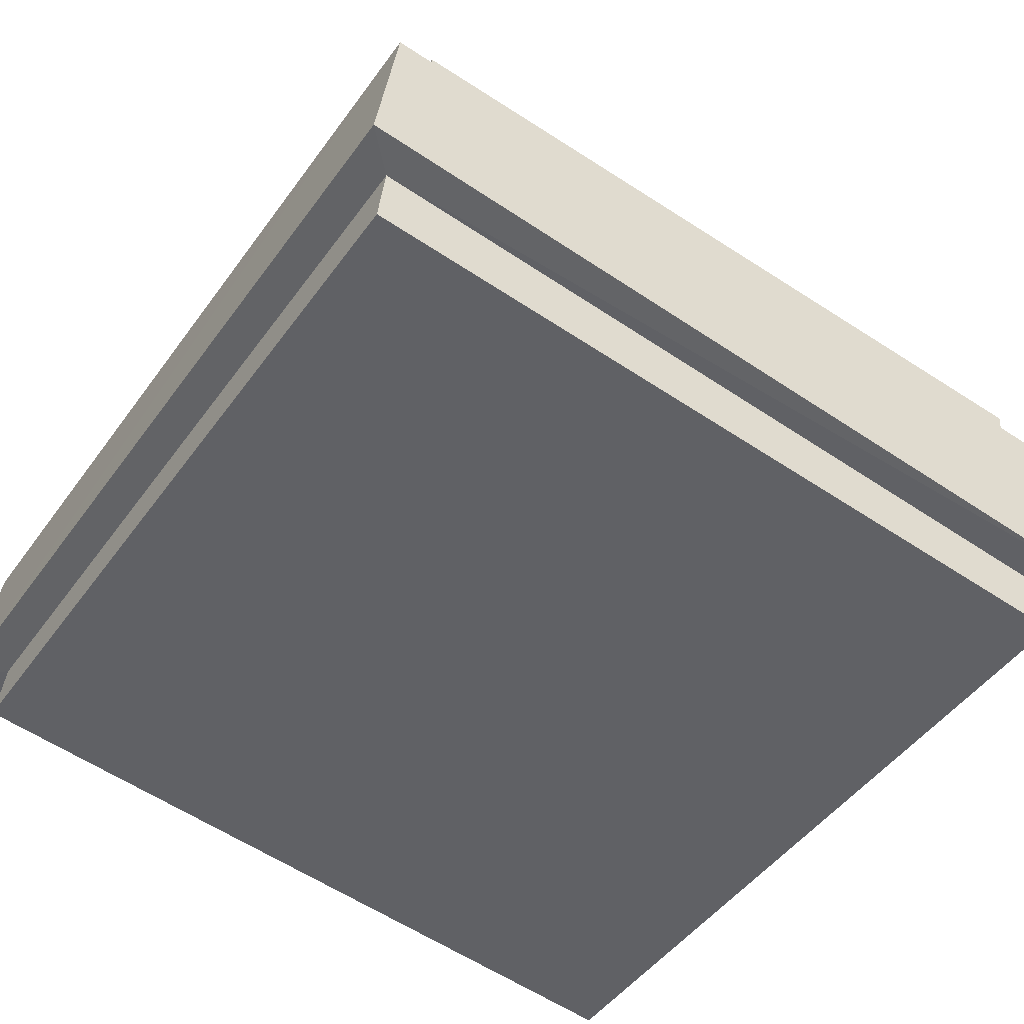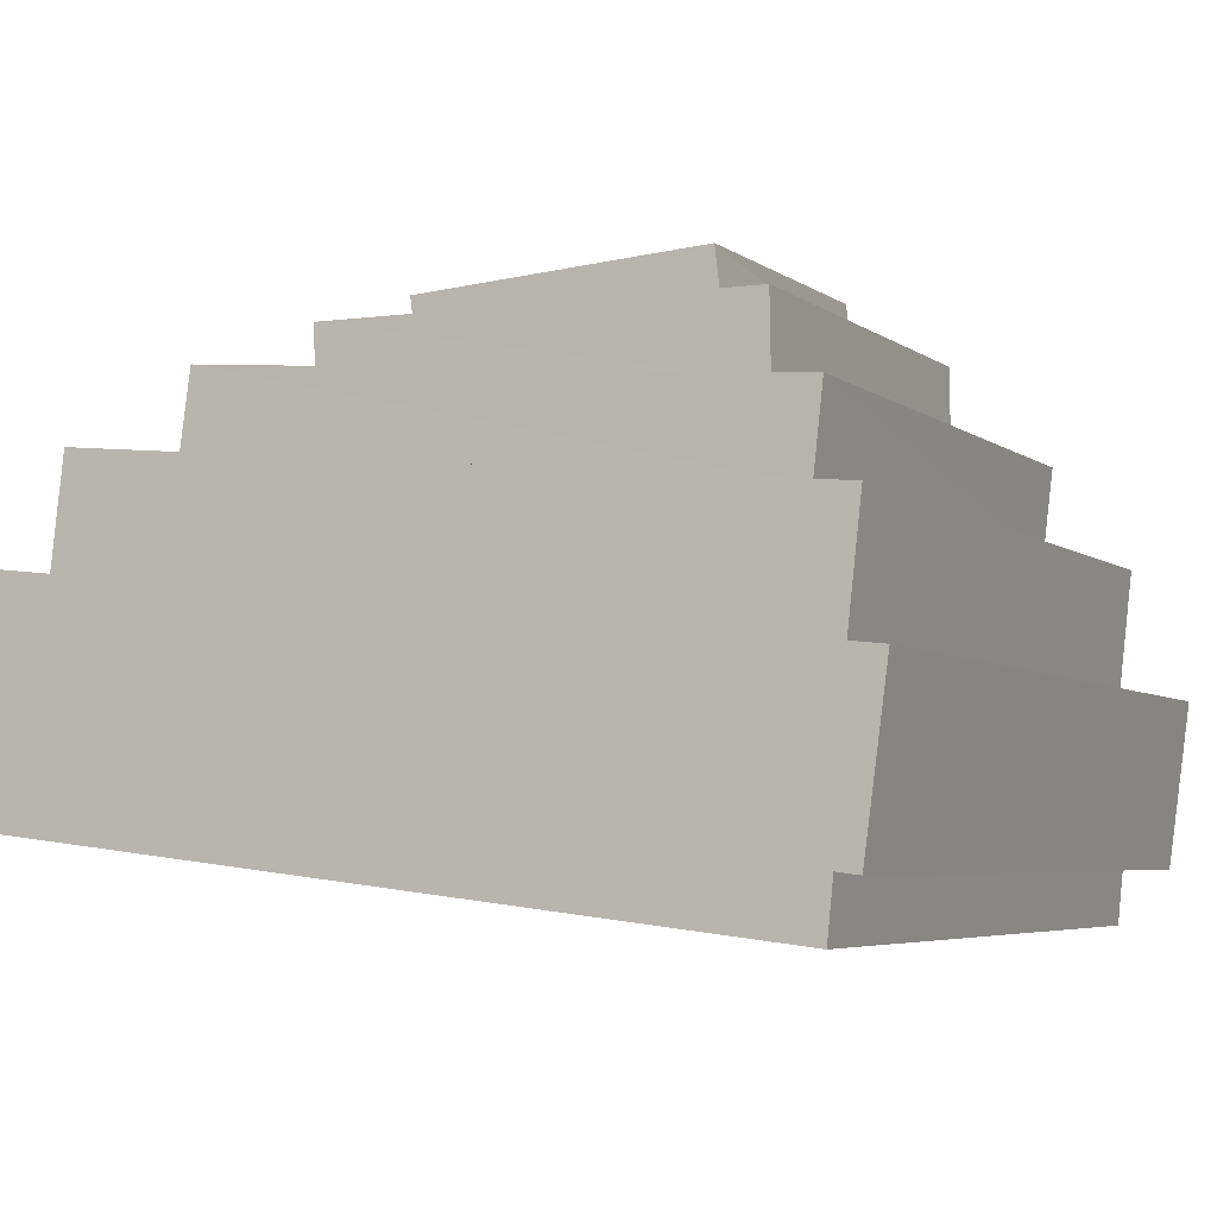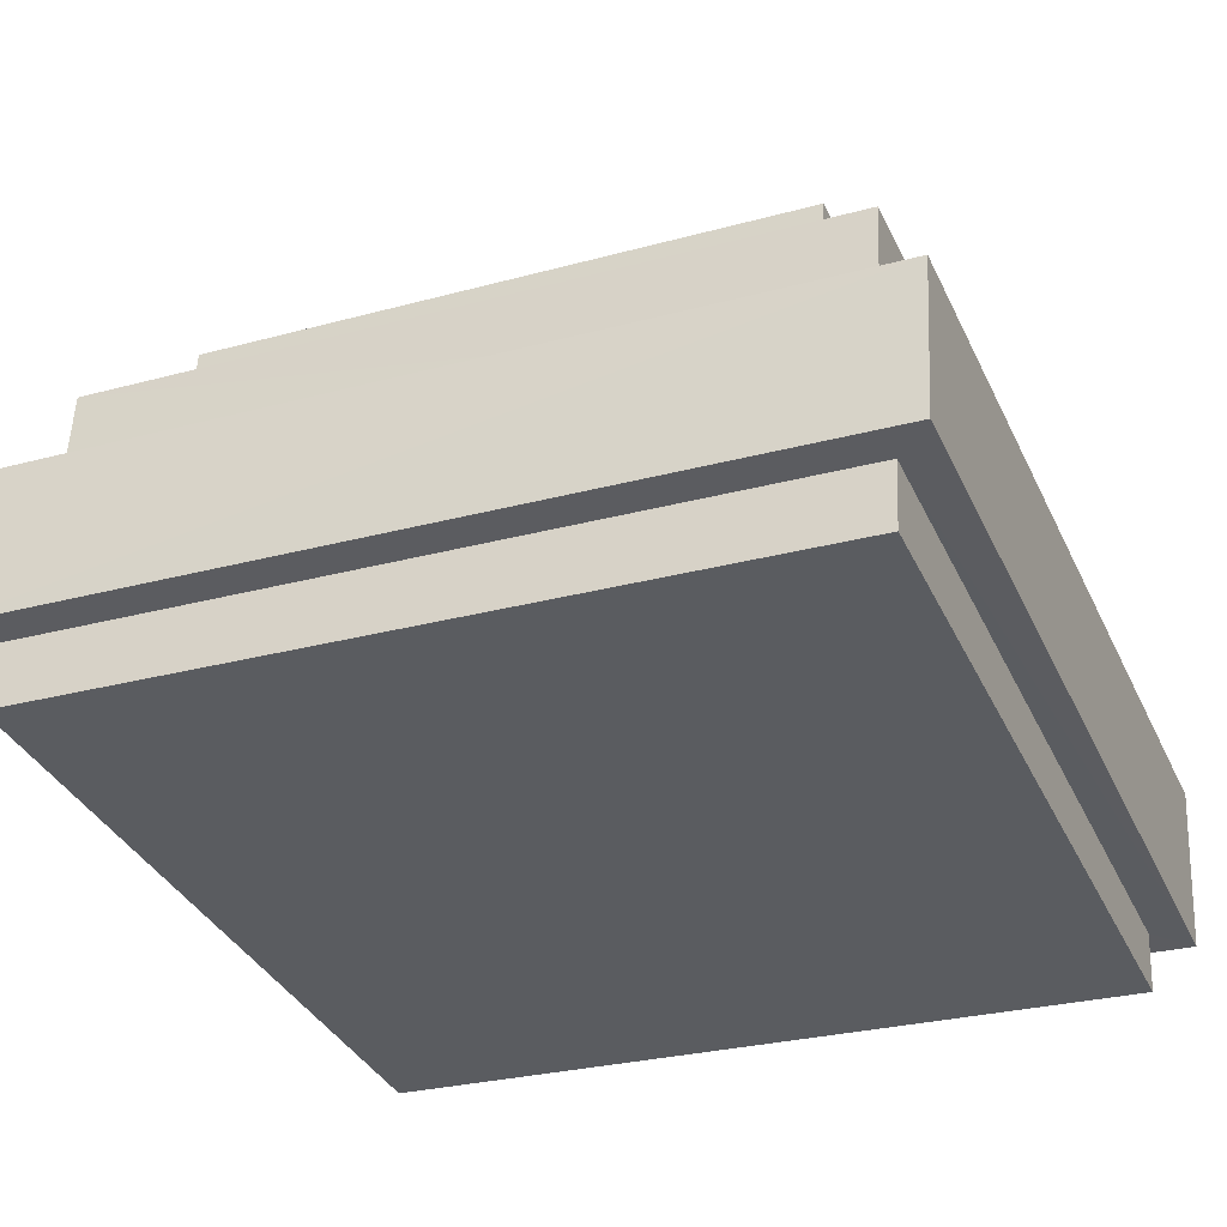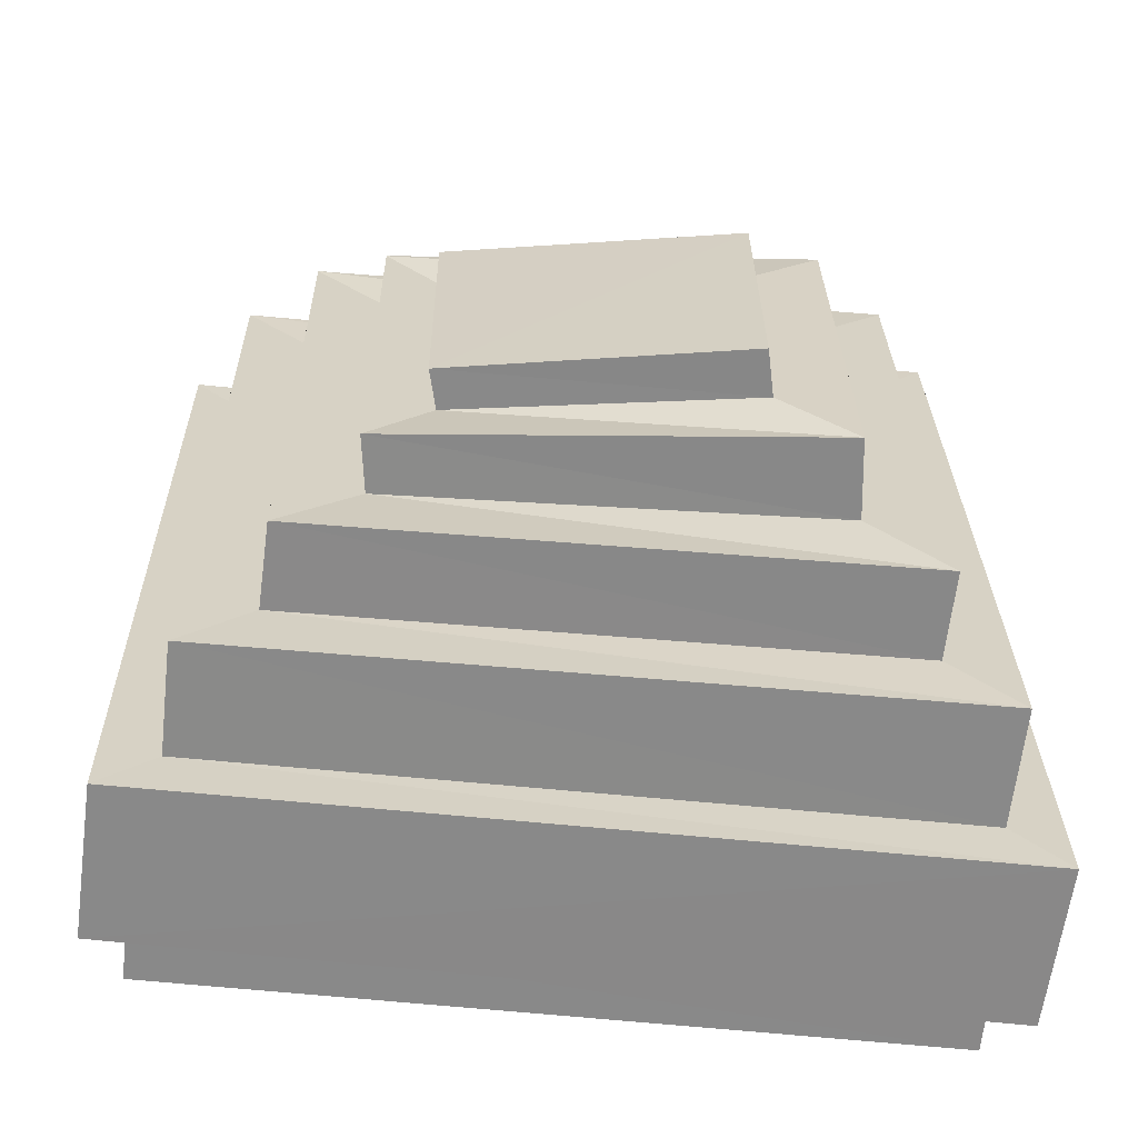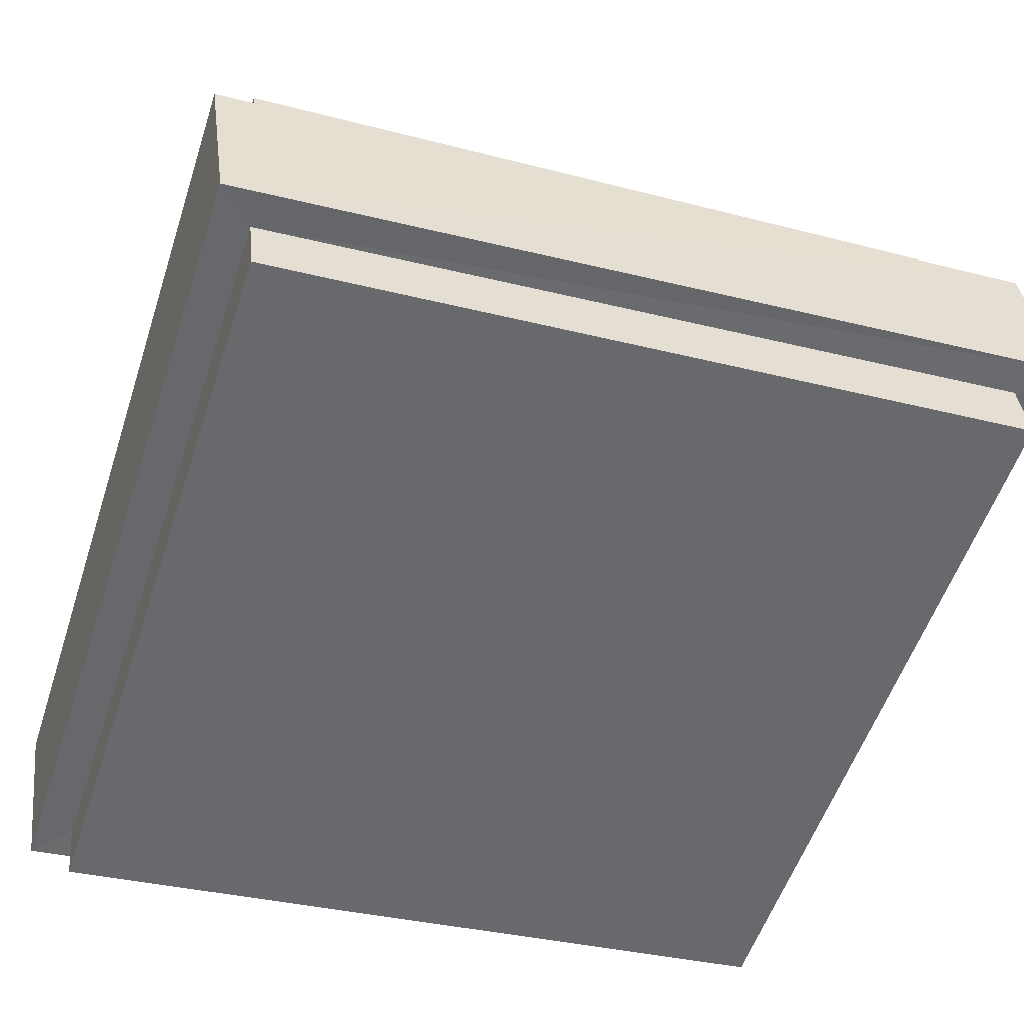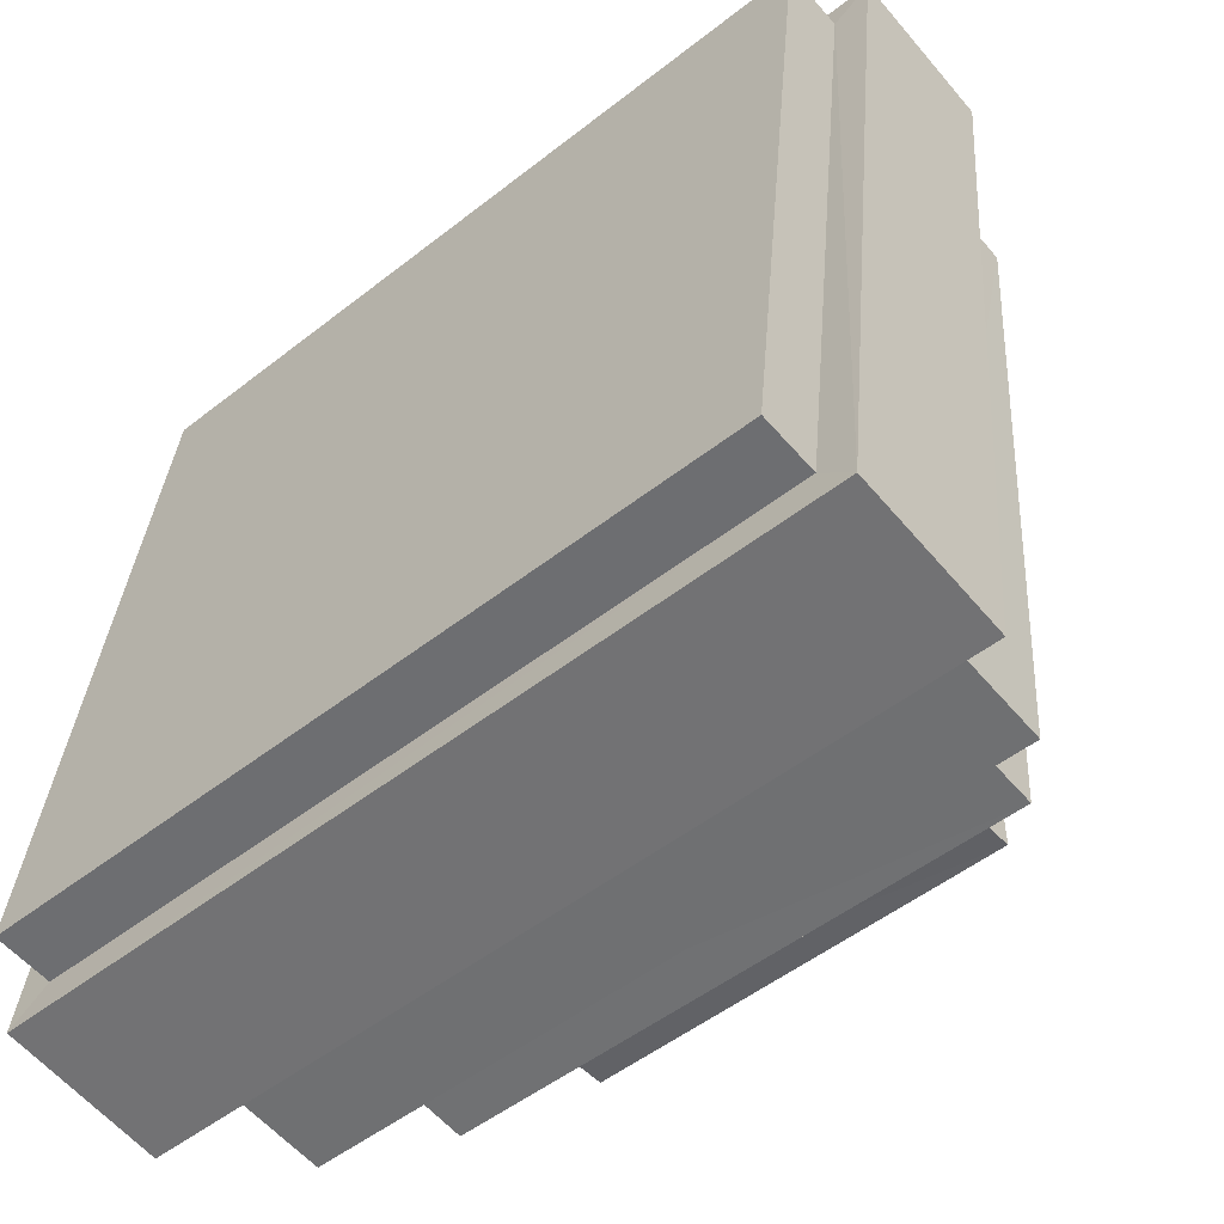
<metadata>
{"format":"obj","ext":"obj","renderer":"f3d","projection":"perspective","resolution":1024,"background":"white","views":[{"elev":-47.3,"azim":56.2,"up":"+Y"},{"elev":-5.0,"azim":115.9,"up":"+Y"},{"elev":-27.8,"azim":22.5,"up":"+Y"},{"elev":27.1,"azim":89.1,"up":"+Y"},{"elev":-54.3,"azim":-108.0,"up":"+Y"},{"elev":-50.4,"azim":40.7,"up":"+Z"}]}
</metadata>
<code>
o SlimeNew_Cube
v -0.4934 0.4665 0.4914
v -0.47 0.6623 0.4392
v -0.4933 0.3479 -0.4846
v -0.4694 0.561 -0.4905
v 0.4932 0.4662 0.4914
v 0.4692 0.6622 0.4399
v 0.4934 0.3475 -0.4844
v 0.4699 0.5608 -0.4898
v -0.5404 0.6714 0.5094
v -0.5397 0.552 -0.5594
v 0.5403 0.5519 -0.5589
v 0.5396 0.6713 0.5102
v -0.3818 0.7936 0.3327
v -0.3803 0.7236 -0.4215
v 0.381 0.7244 -0.4207
v 0.3795 0.7943 0.3351
v -0.4701 0.8049 0.4221
v -0.4688 0.7134 -0.5078
v 0.4696 0.7136 -0.5068
v 0.4683 0.805 0.4239
v -0.2828 0.8873 0.2181
v -0.2805 0.8505 -0.3377
v 0.2815 0.8503 -0.3357
v 0.2792 0.887 0.2207
v -0.382 0.9021 0.3179
v -0.3798 0.8357 -0.4352
v 0.3811 0.8365 -0.4333
v 0.3789 0.9028 0.3205
v -0.1936 0.9489 0.1402
v -0.1906 0.9635 -0.2435
v 0.1925 0.9632 -0.24
v 0.1894 0.9488 0.1429
v -0.2828 0.9597 0.2206
v -0.2794 0.9527 -0.3379
v 0.2817 0.9526 -0.3342
v 0.2782 0.9597 0.2238
v -0.1916 0.9983 0.149
v -0.1884 1.023 -0.2389
v 0.1929 1.023 -0.2328
v 0.1891 0.9997 0.1501
v -0.5399 0.3416 -0.5308
v -0.5401 0.4728 0.5371
v 0.5401 0.3412 -0.5306
v 0.5398 0.4725 0.5372
v -0.4933 0.2726 -0.477
v -0.4934 0.3846 0.5003
v 0.4934 0.2721 -0.4768
v 0.4933 0.3841 0.5001
f 9 41 42
f 10 43 41
f 11 44 43
f 12 42 44
f 7 45 3
f 6 17 2
f 4 9 2
f 8 10 4
f 6 11 8
f 2 12 6
f 15 28 16
f 4 19 8
f 8 20 6
f 2 18 4
f 14 17 13
f 15 18 14
f 16 19 15
f 13 20 16
f 23 36 24
f 13 26 14
f 16 25 13
f 14 27 15
f 22 25 21
f 23 26 22
f 24 27 23
f 21 28 24
f 32 37 29
f 21 34 22
f 24 33 21
f 22 35 23
f 30 33 29
f 31 34 30
f 32 35 31
f 29 36 32
f 38 40 39
f 30 39 31
f 31 40 32
f 29 38 30
f 3 42 41
f 7 41 43
f 5 43 44
f 1 44 42
f 47 46 45
f 5 47 7
f 3 46 1
f 1 48 5
f 9 10 41
f 10 11 43
f 11 12 44
f 12 9 42
f 7 47 45
f 6 20 17
f 4 10 9
f 8 11 10
f 6 12 11
f 2 9 12
f 15 27 28
f 4 18 19
f 8 19 20
f 2 17 18
f 14 18 17
f 15 19 18
f 16 20 19
f 13 17 20
f 23 35 36
f 13 25 26
f 16 28 25
f 14 26 27
f 22 26 25
f 23 27 26
f 24 28 27
f 21 25 28
f 32 40 37
f 21 33 34
f 24 36 33
f 22 34 35
f 30 34 33
f 31 35 34
f 32 36 35
f 29 33 36
f 38 37 40
f 30 38 39
f 31 39 40
f 29 37 38
f 3 1 42
f 7 3 41
f 5 7 43
f 1 5 44
f 47 48 46
f 5 48 47
f 3 45 46
f 1 46 48

</code>
